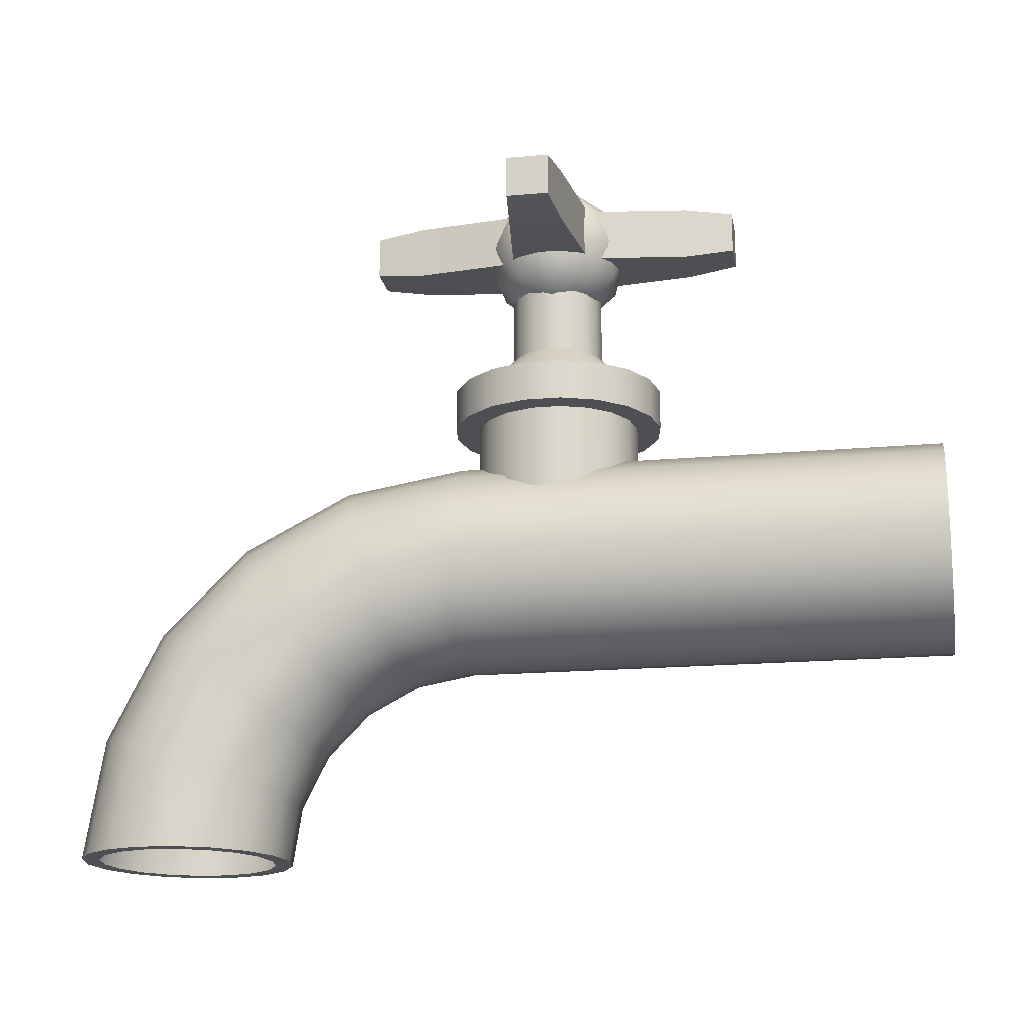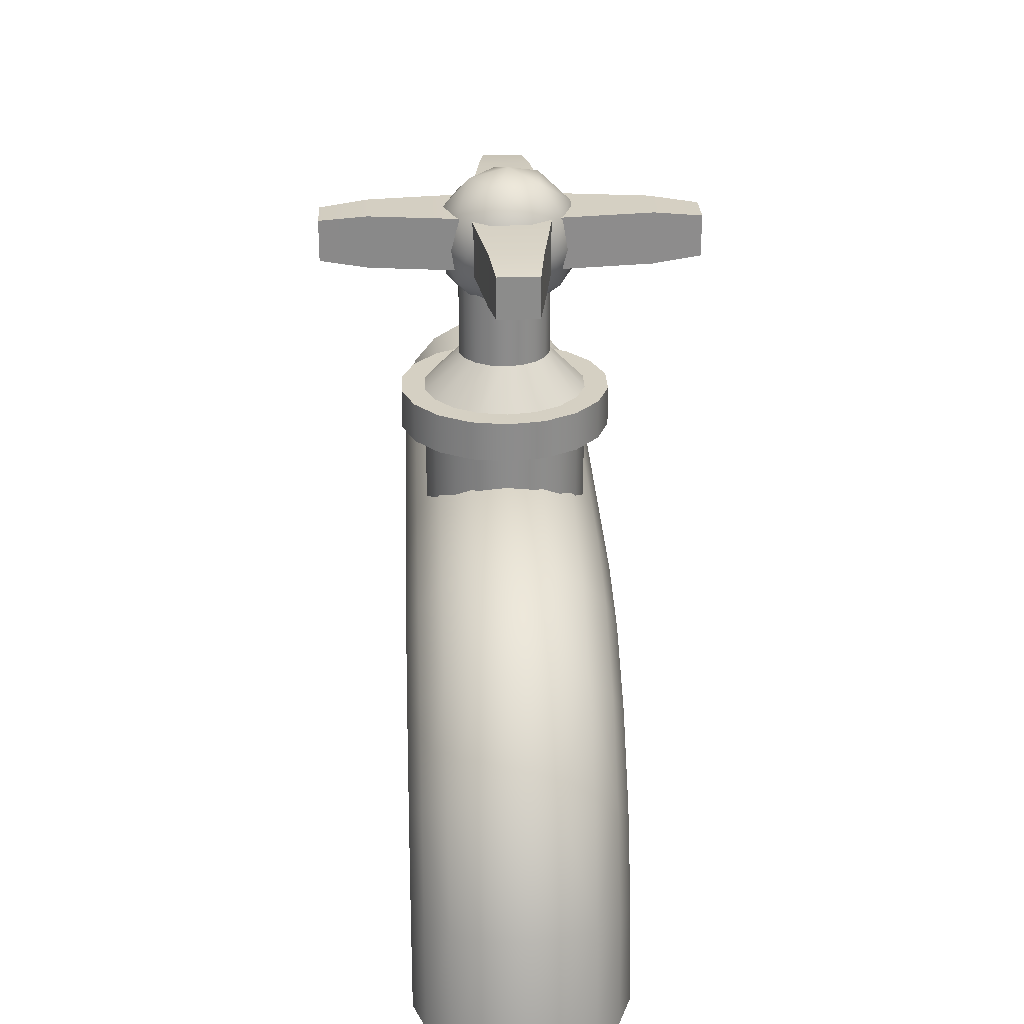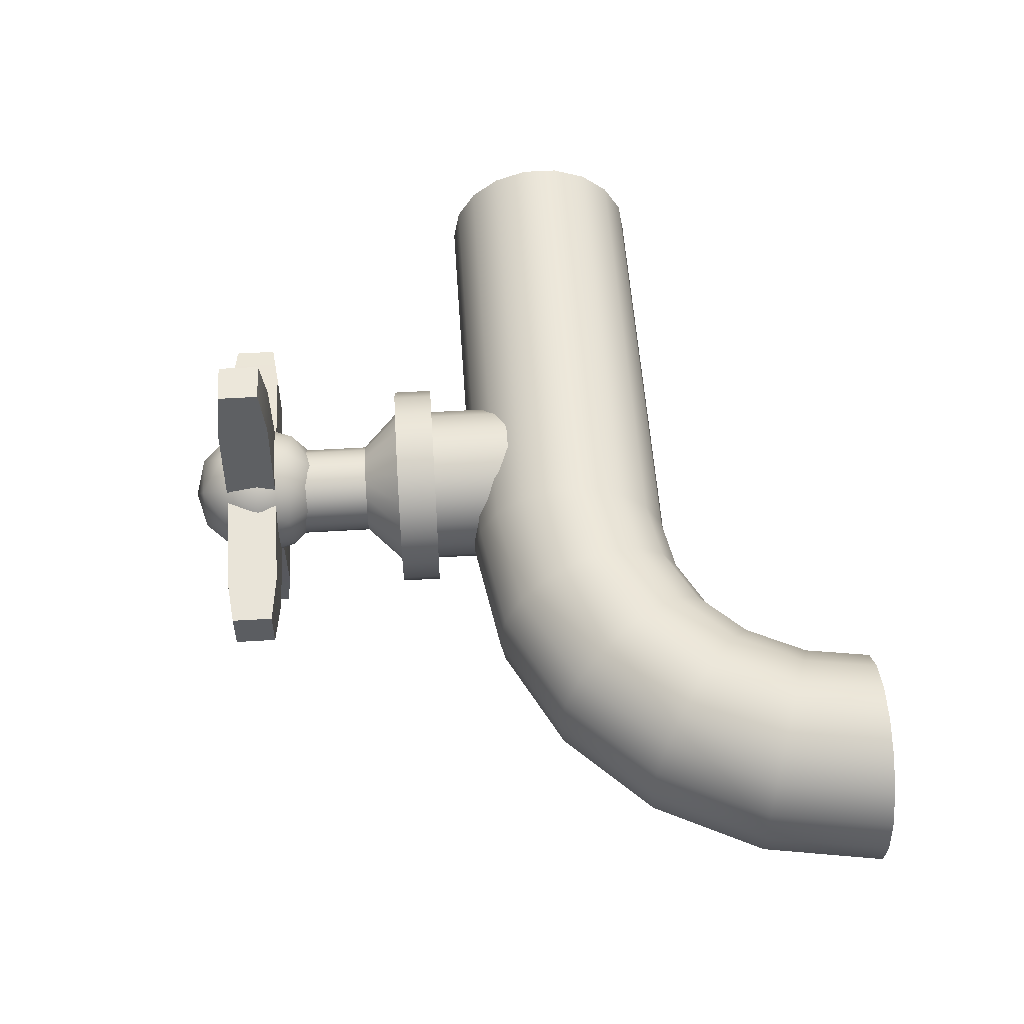
<metadata>
{"format":"obj","ext":"obj","renderer":"f3d","projection":"perspective","resolution":1024,"background":"white","views":[{"elev":-17.8,"azim":10.0,"up":"+Y"},{"elev":26.1,"azim":-92.5,"up":"+Y"},{"elev":53.4,"azim":-93.7,"up":"+Z"}]}
</metadata>
<code>
o keran
v 3.994 0.3443 -2.644
v 3.998 0.3482 -2.649
v 4 0.3482 -2.642
v 3.994 0.3482 -2.638
v 3.988 0.3482 -2.642
v 3.99 0.3482 -2.649
v 4 0.3545 -2.646
v 3.998 0.3545 -2.639
v 3.99 0.3545 -2.639
v 3.988 0.3545 -2.646
v 3.994 0.3545 -2.651
v 3.994 0.3585 -2.644
v 3.998 0.3453 -2.643
v 3.996 0.3453 -2.647
v 4 0.3476 -2.646
v 3.994 0.3476 -2.65
v 3.992 0.3453 -2.647
v 3.994 0.3453 -2.641
v 3.998 0.3476 -2.639
v 3.991 0.3453 -2.643
v 3.991 0.3476 -2.639
v 3.988 0.3476 -2.646
v 3.996 0.3514 -2.651
v 3.992 0.3514 -2.651
v 4.001 0.3514 -2.644
v 4 0.3514 -2.648
v 3.996 0.3514 -2.638
v 4 0.3514 -2.64
v 3.988 0.3514 -2.64
v 3.992 0.3514 -2.638
v 3.988 0.3514 -2.648
v 3.987 0.3514 -2.644
v 3.998 0.3551 -2.649
v 4 0.3551 -2.642
v 3.994 0.3551 -2.638
v 3.988 0.3551 -2.642
v 3.991 0.3551 -2.649
v 3.998 0.3574 -2.645
v 3.994 0.3574 -2.648
v 3.996 0.3574 -2.641
v 3.992 0.3574 -2.641
v 3.991 0.3574 -2.645
v 4.032 0.3282 -2.645
v 4.032 0.3276 -2.641
v 4.032 0.3258 -2.638
v 4.032 0.323 -2.636
v 4.032 0.3196 -2.635
v 4.032 0.316 -2.635
v 4.032 0.3127 -2.636
v 4.032 0.3099 -2.638
v 4.032 0.3081 -2.641
v 4.032 0.3075 -2.645
v 4.032 0.3081 -2.648
v 4.032 0.3099 -2.651
v 4.032 0.3127 -2.654
v 4.032 0.316 -2.655
v 4.032 0.3196 -2.655
v 4.032 0.323 -2.654
v 4.032 0.3258 -2.651
v 4.032 0.3276 -2.648
v 3.985 0.3282 -2.645
v 3.985 0.3276 -2.641
v 3.985 0.3258 -2.638
v 3.985 0.323 -2.636
v 3.985 0.3196 -2.635
v 3.985 0.316 -2.635
v 3.985 0.3127 -2.636
v 3.985 0.3099 -2.638
v 3.985 0.3081 -2.641
v 3.985 0.3075 -2.645
v 3.985 0.3081 -2.648
v 3.985 0.3099 -2.651
v 3.985 0.3127 -2.654
v 3.985 0.316 -2.655
v 3.985 0.3196 -2.655
v 3.985 0.323 -2.654
v 3.985 0.3258 -2.651
v 3.985 0.3276 -2.648
v 3.973 0.3262 -2.645
v 3.973 0.3256 -2.641
v 3.974 0.3239 -2.638
v 3.975 0.3213 -2.636
v 3.976 0.3181 -2.635
v 3.977 0.3147 -2.635
v 3.978 0.3114 -2.636
v 3.979 0.3088 -2.638
v 3.979 0.3071 -2.641
v 3.979 0.3065 -2.645
v 3.979 0.3071 -2.648
v 3.979 0.3088 -2.651
v 3.978 0.3114 -2.654
v 3.977 0.3147 -2.655
v 3.976 0.3181 -2.655
v 3.975 0.3213 -2.654
v 3.974 0.3239 -2.651
v 3.973 0.3256 -2.648
v 3.962 0.3207 -2.645
v 3.963 0.3202 -2.641
v 3.964 0.3187 -2.638
v 3.965 0.3165 -2.636
v 3.967 0.3138 -2.635
v 3.969 0.3108 -2.635
v 3.971 0.3081 -2.636
v 3.973 0.3059 -2.638
v 3.974 0.3044 -2.641
v 3.974 0.3039 -2.645
v 3.974 0.3044 -2.648
v 3.973 0.3059 -2.651
v 3.971 0.3081 -2.654
v 3.969 0.3108 -2.655
v 3.967 0.3138 -2.655
v 3.965 0.3165 -2.654
v 3.964 0.3187 -2.651
v 3.963 0.3202 -2.648
v 3.954 0.3122 -2.645
v 3.954 0.3118 -2.641
v 3.956 0.3107 -2.638
v 3.958 0.3091 -2.636
v 3.961 0.3071 -2.635
v 3.963 0.305 -2.635
v 3.966 0.303 -2.636
v 3.968 0.3013 -2.638
v 3.97 0.3003 -2.641
v 3.97 0.2999 -2.645
v 3.97 0.3003 -2.648
v 3.968 0.3013 -2.651
v 3.966 0.303 -2.654
v 3.963 0.305 -2.655
v 3.961 0.3071 -2.655
v 3.958 0.3091 -2.654
v 3.956 0.3107 -2.651
v 3.954 0.3118 -2.648
v 3.948 0.3014 -2.645
v 3.949 0.3012 -2.641
v 3.951 0.3006 -2.638
v 3.953 0.2998 -2.636
v 3.956 0.2987 -2.635
v 3.96 0.2976 -2.635
v 3.963 0.2965 -2.636
v 3.966 0.2956 -2.638
v 3.967 0.2951 -2.641
v 3.968 0.2949 -2.645
v 3.967 0.2951 -2.648
v 3.966 0.2956 -2.651
v 3.963 0.2965 -2.654
v 3.96 0.2976 -2.655
v 3.956 0.2987 -2.655
v 3.953 0.2998 -2.654
v 3.951 0.3006 -2.651
v 3.949 0.3012 -2.648
v 3.948 0.2895 -2.645
v 3.949 0.2895 -2.642
v 3.95 0.2895 -2.639
v 3.952 0.2895 -2.637
v 3.955 0.2894 -2.636
v 3.958 0.2894 -2.636
v 3.961 0.2894 -2.637
v 3.963 0.2893 -2.639
v 3.965 0.2893 -2.642
v 3.965 0.2893 -2.645
v 3.965 0.2893 -2.648
v 3.963 0.2893 -2.65
v 3.961 0.2894 -2.652
v 3.958 0.2894 -2.653
v 3.955 0.2894 -2.653
v 3.952 0.2895 -2.652
v 3.95 0.2895 -2.65
v 3.949 0.2895 -2.648
v 3.992 0.316 -2.655
v 4.01 0.316 -2.655
v 4.01 0.3196 -2.655
v 3.992 0.3196 -2.655
v 3.992 0.3127 -2.636
v 4.01 0.3127 -2.636
v 4.01 0.3099 -2.638
v 3.992 0.3099 -2.638
v 4.01 0.323 -2.654
v 3.992 0.323 -2.654
v 4.01 0.3081 -2.641
v 3.992 0.3081 -2.641
v 3.992 0.3282 -2.645
v 4.01 0.3282 -2.645
v 4.01 0.3276 -2.641
v 3.992 0.3276 -2.641
v 4.01 0.3258 -2.651
v 3.992 0.3258 -2.651
v 4.01 0.3075 -2.645
v 3.992 0.3075 -2.645
v 4.01 0.3258 -2.638
v 3.992 0.3258 -2.638
v 4.01 0.3276 -2.648
v 3.992 0.3276 -2.648
v 4.01 0.3081 -2.648
v 3.992 0.3081 -2.648
v 4.01 0.323 -2.636
v 3.992 0.323 -2.636
v 4.01 0.3099 -2.651
v 3.992 0.3099 -2.651
v 4.01 0.3196 -2.635
v 3.992 0.3196 -2.635
v 4.01 0.3127 -2.654
v 3.992 0.3127 -2.654
v 4.01 0.316 -2.635
v 3.992 0.316 -2.635
v 3.947 0.2895 -2.641
v 3.946 0.2895 -2.645
v 3.949 0.2895 -2.638
v 3.952 0.2895 -2.636
v 3.955 0.2894 -2.635
v 3.958 0.2894 -2.635
v 3.962 0.2894 -2.636
v 3.965 0.2893 -2.638
v 3.966 0.2893 -2.641
v 3.967 0.2893 -2.645
v 3.966 0.2893 -2.648
v 3.965 0.2893 -2.651
v 3.962 0.2894 -2.654
v 3.958 0.2894 -2.655
v 3.955 0.2894 -2.655
v 3.952 0.2895 -2.654
v 3.949 0.2895 -2.651
v 3.947 0.2895 -2.648
v 3.986 0.3233 -2.645
v 3.986 0.3322 -2.645
v 3.986 0.3233 -2.647
v 3.986 0.3322 -2.647
v 3.988 0.3233 -2.65
v 3.988 0.3322 -2.65
v 3.99 0.3233 -2.652
v 3.99 0.3322 -2.652
v 3.993 0.3233 -2.653
v 3.993 0.3322 -2.653
v 3.996 0.3233 -2.653
v 3.996 0.3322 -2.653
v 3.998 0.3233 -2.652
v 3.998 0.3322 -2.652
v 4 0.3233 -2.65
v 4 0.3322 -2.65
v 4.002 0.3233 -2.647
v 4.002 0.3322 -2.647
v 4.002 0.3233 -2.645
v 4.002 0.3322 -2.645
v 4.002 0.3233 -2.642
v 4.002 0.3322 -2.642
v 4 0.3233 -2.639
v 4 0.3322 -2.639
v 3.998 0.3233 -2.638
v 3.998 0.3322 -2.638
v 3.996 0.3233 -2.637
v 3.996 0.3322 -2.637
v 3.993 0.3233 -2.637
v 3.993 0.3322 -2.637
v 3.99 0.3233 -2.638
v 3.99 0.3322 -2.638
v 3.988 0.3233 -2.639
v 3.988 0.3322 -2.639
v 3.986 0.3233 -2.642
v 3.986 0.3322 -2.642
v 3.986 0.3361 -2.645
v 3.986 0.3361 -2.647
v 3.988 0.3361 -2.65
v 3.99 0.3361 -2.652
v 3.993 0.3361 -2.653
v 3.996 0.3361 -2.653
v 3.998 0.3361 -2.652
v 4 0.3361 -2.65
v 4.002 0.3361 -2.647
v 4.002 0.3361 -2.645
v 4.002 0.3361 -2.642
v 4 0.3361 -2.639
v 3.998 0.3361 -2.638
v 3.996 0.3361 -2.637
v 3.993 0.3361 -2.637
v 3.99 0.3361 -2.638
v 3.988 0.3361 -2.639
v 3.986 0.3361 -2.642
v 3.984 0.3322 -2.648
v 3.984 0.3322 -2.645
v 3.986 0.3322 -2.651
v 3.989 0.3322 -2.654
v 3.992 0.3322 -2.655
v 3.996 0.3322 -2.655
v 3.999 0.3322 -2.654
v 4.002 0.3322 -2.651
v 4.004 0.3322 -2.648
v 4.005 0.3322 -2.645
v 4.004 0.3322 -2.641
v 4.002 0.3322 -2.638
v 3.999 0.3322 -2.636
v 3.996 0.3322 -2.634
v 3.992 0.3322 -2.634
v 3.989 0.3322 -2.636
v 3.986 0.3322 -2.638
v 3.984 0.3322 -2.641
v 3.984 0.3361 -2.648
v 3.984 0.3361 -2.645
v 3.986 0.3361 -2.651
v 3.989 0.3361 -2.654
v 3.992 0.3361 -2.655
v 3.996 0.3361 -2.655
v 3.999 0.3361 -2.654
v 4.002 0.3361 -2.651
v 4.004 0.3361 -2.648
v 4.005 0.3361 -2.645
v 4.004 0.3361 -2.641
v 4.002 0.3361 -2.638
v 3.999 0.3361 -2.636
v 3.996 0.3361 -2.634
v 3.992 0.3361 -2.634
v 3.989 0.3361 -2.636
v 3.986 0.3361 -2.638
v 3.984 0.3361 -2.641
v 3.99 0.3397 -2.646
v 3.99 0.3397 -2.645
v 3.991 0.3397 -2.648
v 3.992 0.3397 -2.649
v 3.993 0.3397 -2.649
v 3.995 0.3397 -2.649
v 3.996 0.3397 -2.649
v 3.998 0.3397 -2.648
v 3.998 0.3397 -2.646
v 3.999 0.3397 -2.645
v 3.998 0.3397 -2.643
v 3.998 0.3397 -2.642
v 3.996 0.3397 -2.641
v 3.995 0.3397 -2.64
v 3.993 0.3397 -2.64
v 3.992 0.3397 -2.641
v 3.991 0.3397 -2.642
v 3.99 0.3397 -2.643
v 3.99 0.3479 -2.646
v 3.99 0.3479 -2.645
v 3.991 0.3479 -2.648
v 3.992 0.3479 -2.649
v 3.993 0.3479 -2.649
v 3.995 0.3479 -2.649
v 3.996 0.3479 -2.649
v 3.998 0.3479 -2.648
v 3.998 0.3479 -2.646
v 3.999 0.3479 -2.645
v 3.998 0.3479 -2.643
v 3.998 0.3479 -2.642
v 3.996 0.3479 -2.641
v 3.995 0.3479 -2.64
v 3.993 0.3479 -2.64
v 3.992 0.3479 -2.641
v 3.991 0.3479 -2.642
v 3.99 0.3479 -2.643
v 3.998 0.3494 -2.64
v 3.998 0.3546 -2.64
v 3.99 0.3494 -2.64
v 3.99 0.3546 -2.64
v 3.998 0.3494 -2.648
v 3.998 0.3546 -2.648
v 3.99 0.3494 -2.648
v 3.99 0.3546 -2.648
v 3.996 0.35 -2.626
v 3.996 0.354 -2.626
v 3.992 0.354 -2.626
v 3.992 0.35 -2.626
v 3.976 0.35 -2.642
v 3.976 0.354 -2.642
v 3.976 0.354 -2.646
v 3.976 0.35 -2.646
v 3.992 0.35 -2.663
v 3.992 0.354 -2.663
v 3.996 0.354 -2.663
v 3.996 0.35 -2.663
v 4.013 0.35 -2.646
v 4.013 0.354 -2.646
v 4.013 0.354 -2.642
v 4.013 0.35 -2.642
v 3.98 0.3546 -2.642
v 3.98 0.3494 -2.642
v 3.98 0.3546 -2.647
v 3.98 0.3494 -2.647
v 3.992 0.3546 -2.658
v 3.992 0.3494 -2.658
v 3.997 0.3546 -2.658
v 3.997 0.3494 -2.658
v 4.008 0.3546 -2.647
v 4.008 0.3494 -2.647
v 4.008 0.3546 -2.642
v 4.008 0.3494 -2.642
v 3.997 0.3546 -2.63
v 3.997 0.3494 -2.63
v 3.992 0.3546 -2.63
v 3.992 0.3494 -2.63
f 120 138 139 121
f 102 101 119 120
f 121 103 102 120
f 122 104 103 121
f 122 123 105 104
f 141 123 122 140
f 142 143 125 124
f 123 141 142 124
f 105 123 124 106
f 105 106 88 87
f 104 105 87 86
f 103 104 86 85
f 102 103 85 84
f 83 101 102 84
f 65 83 84 66
f 65 66 204 200
f 196 64 65 200
f 200 199 195 196
f 204 203 199 200
f 204 173 174 203
f 66 67 173 204
f 85 67 66 84
f 86 68 67 85
f 87 69 68 86
f 88 70 69 87
f 88 89 71 70
f 106 107 89 88
f 125 107 106 124
f 125 126 108 107
f 144 126 125 143
f 145 146 128 127
f 126 144 145 127
f 109 108 126 127
f 128 110 109 127
f 128 129 111 110
f 147 129 128 146
f 148 130 129 147
f 149 131 130 148
f 131 149 150 132
f 131 132 114 113
f 130 131 113 112
f 111 129 130 112
f 111 112 94 93
f 110 111 93 92
f 109 110 92 91
f 108 109 91 90
f 89 107 108 90
f 71 89 90 72
f 71 72 198 194
f 70 71 194 188
f 69 70 188 180
f 68 69 180 176
f 173 67 68 176
f 175 174 173 176
f 180 179 175 176
f 188 187 179 180
f 194 193 187 188
f 198 197 193 194
f 198 202 201 197
f 72 73 202 198
f 91 73 72 90
f 92 74 73 91
f 93 75 74 92
f 94 76 75 93
f 94 95 77 76
f 113 95 94 112
f 114 96 95 113
f 97 98 80 79
f 114 97 79 96
f 132 115 97 114
f 133 115 132 150
f 115 133 134 116
f 98 97 115 116
f 116 117 99 98
f 135 117 116 134
f 135 136 118 117
f 208 209 137 136
f 207 208 136 135
f 205 207 135 134
f 206 205 134 133
f 222 206 133 150
f 221 222 150 149
f 220 221 149 148
f 219 220 148 147
f 218 219 147 146
f 217 218 146 145
f 216 217 145 144
f 215 216 144 143
f 214 215 143 142
f 213 214 142 141
f 212 213 141 140
f 211 212 140 139
f 138 210 211 139
f 137 209 210 138
f 119 137 138 120
f 118 136 137 119
f 100 118 119 101
f 99 117 118 100
f 81 99 100 82
f 80 98 99 81
f 62 80 81 63
f 79 80 62 61
f 96 79 61 78
f 77 95 96 78
f 77 78 192 186
f 76 77 186 178
f 75 76 178 172
f 74 75 172 169
f 202 73 74 169
f 201 202 169 170
f 56 57 58 59 60 43 44 45 46 47 48 49 50 51 52 53 54 55
f 55 201 170 56
f 54 197 201 55
f 53 193 197 54
f 52 187 193 53
f 51 179 187 52
f 50 175 179 51
f 49 174 175 50
f 48 203 174 49
f 47 199 203 48
f 195 199 47 46
f 189 195 46 45
f 190 196 195 189
f 184 190 189 183
f 181 184 183 182
f 61 62 184 181
f 192 78 61 181
f 191 192 181 182
f 186 192 191 185
f 178 186 185 177
f 172 178 177 171
f 170 169 172 171
f 57 56 170 171
f 177 58 57 171
f 185 59 58 177
f 191 60 59 185
f 182 43 60 191
f 44 183 189 45
f 43 182 183 44
f 139 140 122 121
f 83 82 100 101
f 82 83 65 64
f 64 63 81 82
f 63 64 196 190
f 63 190 184 62
f 151 152 205 206
f 152 153 207 205
f 153 154 208 207
f 154 155 209 208
f 155 156 210 209
f 156 157 211 210
f 157 158 212 211
f 158 159 213 212
f 159 160 214 213
f 160 161 215 214
f 161 162 216 215
f 162 163 217 216
f 163 164 218 217
f 164 165 219 218
f 165 166 220 219
f 166 167 221 220
f 167 168 222 221
f 168 151 206 222
f 223 224 226 225
f 225 226 228 227
f 227 228 230 229
f 229 230 232 231
f 231 232 234 233
f 233 234 236 235
f 235 236 238 237
f 237 238 240 239
f 239 240 242 241
f 241 242 244 243
f 243 244 246 245
f 245 246 248 247
f 247 248 250 249
f 249 250 252 251
f 251 252 254 253
f 253 254 256 255
f 264 265 301 300
f 255 256 258 257
f 257 258 224 223
f 223 225 227 229 231 233 235 237 239 241 243 245 247 249 251 253 255 257
f 262 261 315 316
f 246 244 287 288
f 228 226 277 279
f 263 264 300 299
f 276 259 296 312
f 254 252 291 292
f 236 234 282 283
f 262 263 299 298
f 275 276 312 311
f 261 262 298 297
f 244 242 286 287
f 274 275 311 310
f 260 261 297 295
f 226 224 278 277
f 273 274 310 309
f 252 250 290 291
f 234 232 281 282
f 259 260 295 296
f 279 277 295 297
f 284 283 301 302
f 289 288 306 307
f 294 293 311 312
f 282 281 299 300
f 287 286 304 305
f 292 291 309 310
f 280 279 297 298
f 285 284 302 303
f 277 278 296 295
f 290 289 307 308
f 278 294 312 296
f 283 282 300 301
f 288 287 305 306
f 293 292 310 311
f 281 280 298 299
f 286 285 303 304
f 291 290 308 309
f 265 266 302 301
f 238 236 283 284
f 256 254 292 293
f 266 267 303 302
f 230 228 279 280
f 248 246 288 289
f 267 268 304 303
f 268 269 305 304
f 240 238 284 285
f 258 256 293 294
f 269 270 306 305
f 232 230 280 281
f 250 248 289 290
f 270 271 307 306
f 271 272 308 307
f 242 240 285 286
f 224 258 294 278
f 272 273 309 308
f 319 318 336 337
f 259 276 330 314
f 270 269 323 324
f 263 262 316 317
f 271 270 324 325
f 264 263 317 318
f 272 271 325 326
f 265 264 318 319
f 273 272 326 327
f 266 265 319 320
f 274 273 327 328
f 267 266 320 321
f 260 259 314 313
f 275 274 328 329
f 268 267 321 322
f 261 260 313 315
f 276 275 329 330
f 269 268 322 323
f 331 332 348 347 346 345 344 343 342 341 340 339 338 337 336 335 334 333
f 327 326 344 345
f 320 319 337 338
f 328 327 345 346
f 321 320 338 339
f 313 314 332 331
f 329 328 346 347
f 322 321 339 340
f 315 313 331 333
f 330 329 347 348
f 323 322 340 341
f 316 315 333 334
f 314 330 348 332
f 324 323 341 342
f 317 316 334 335
f 325 324 342 343
f 318 317 335 336
f 326 325 343 344
f 1 14 13
f 2 14 16
f 1 13 18
f 1 18 20
f 1 20 17
f 2 16 23
f 3 15 25
f 4 19 27
f 5 21 29
f 6 22 31
f 2 23 26
f 3 25 28
f 4 27 30
f 5 29 32
f 6 31 24
f 7 33 38
f 8 34 40
f 9 35 41
f 10 36 42
f 11 37 39
f 39 42 12
f 39 37 42
f 37 10 42
f 42 41 12
f 42 36 41
f 36 9 41
f 41 40 12
f 41 35 40
f 35 8 40
f 40 38 12
f 40 34 38
f 34 7 38
f 38 39 12
f 38 33 39
f 33 11 39
f 24 37 11
f 24 31 37
f 31 10 37
f 32 36 10
f 32 29 36
f 29 9 36
f 30 35 9
f 30 27 35
f 27 8 35
f 28 34 8
f 28 25 34
f 25 7 34
f 26 33 7
f 26 23 33
f 23 11 33
f 31 32 10
f 31 22 32
f 22 5 32
f 29 30 9
f 29 21 30
f 21 4 30
f 27 28 8
f 27 19 28
f 19 3 28
f 25 26 7
f 25 15 26
f 15 2 26
f 23 24 11
f 23 16 24
f 16 6 24
f 17 22 6
f 17 20 22
f 20 5 22
f 20 21 5
f 20 18 21
f 18 4 21
f 18 19 4
f 18 13 19
f 13 3 19
f 16 17 6
f 16 14 17
f 14 1 17
f 13 15 3
f 13 14 15
f 14 2 15
f 351 355 353 349
f 356 352 350 354
f 357 358 359 360
f 385 358 357 386
f 387 359 358 385
f 388 360 359 387
f 386 357 360 388
f 361 362 363 364
f 373 362 361 374
f 375 363 362 373
f 376 364 363 375
f 374 361 364 376
f 365 366 367 368
f 377 366 365 378
f 379 367 366 377
f 380 368 367 379
f 378 365 368 380
f 369 370 371 372
f 381 370 369 382
f 383 371 370 381
f 384 372 371 383
f 382 369 372 384
f 351 374 376 355
f 355 376 375 356
f 356 375 373 352
f 352 373 374 351
f 355 378 380 353
f 353 380 379 354
f 354 379 377 356
f 356 377 378 355
f 353 382 384 349
f 349 384 383 350
f 350 383 381 354
f 354 381 382 353
f 349 386 388 351
f 351 388 387 352
f 352 387 385 350
f 350 385 386 349

</code>
